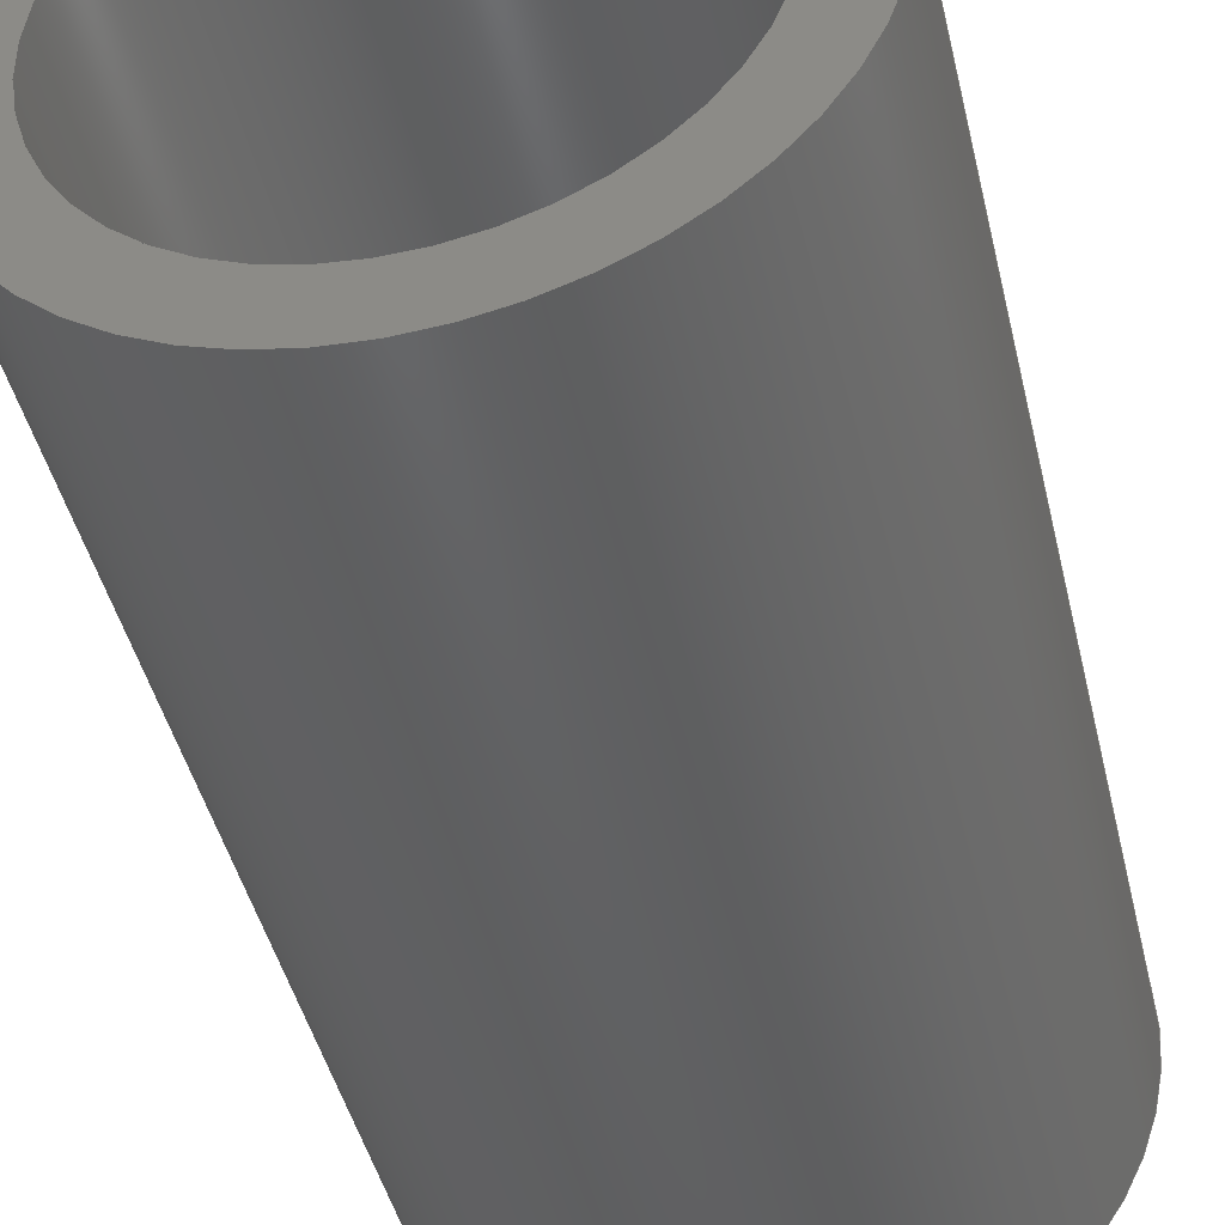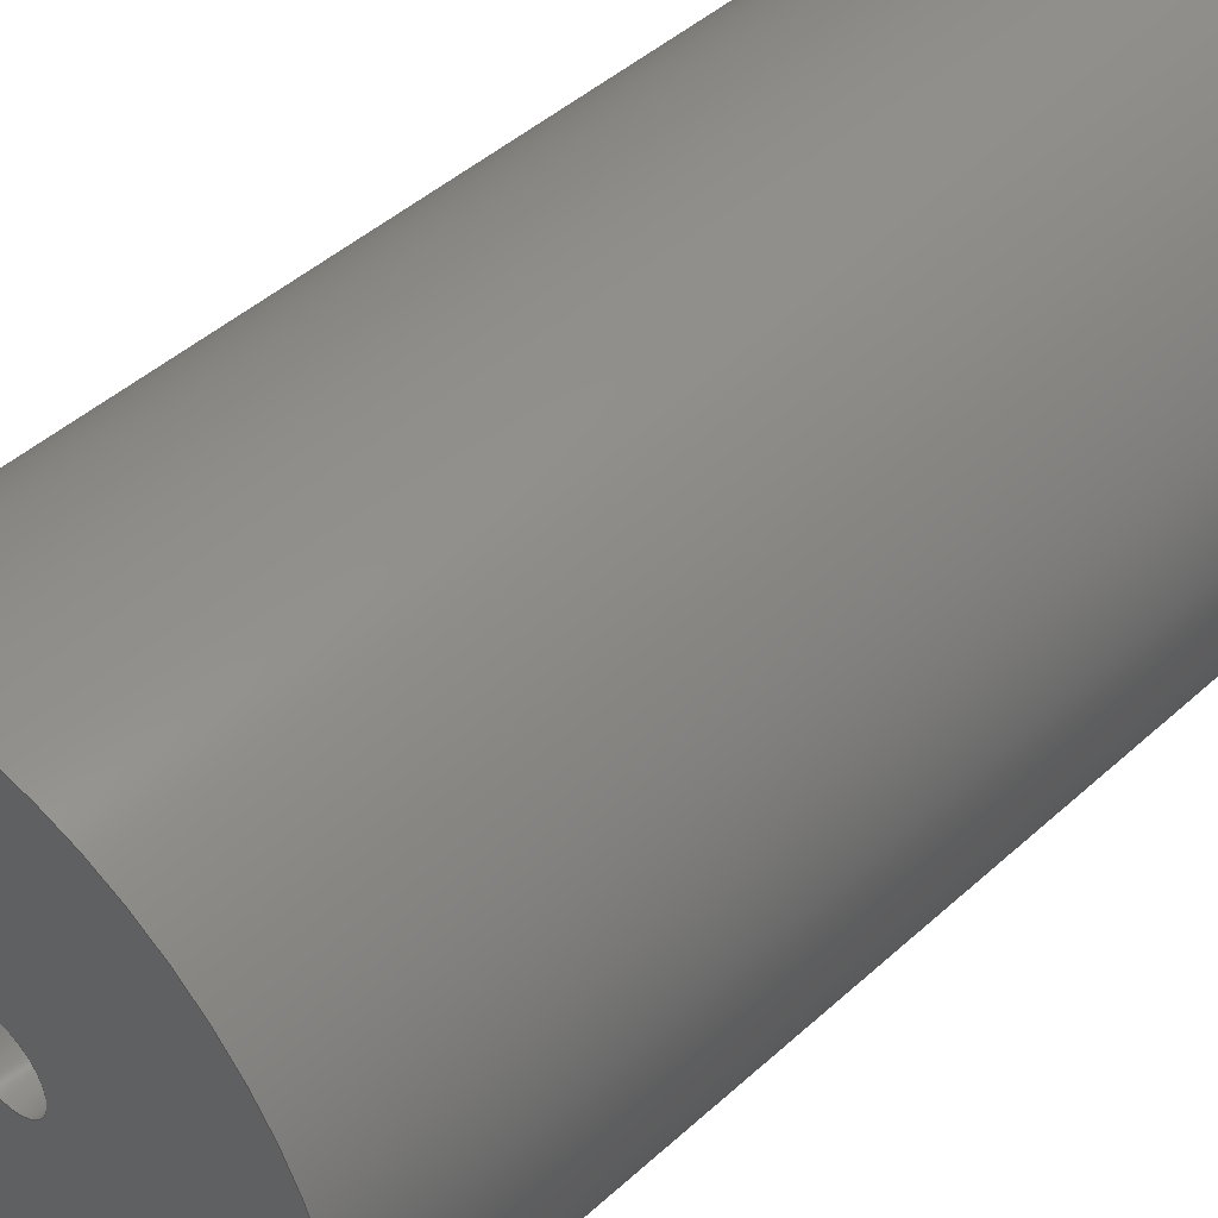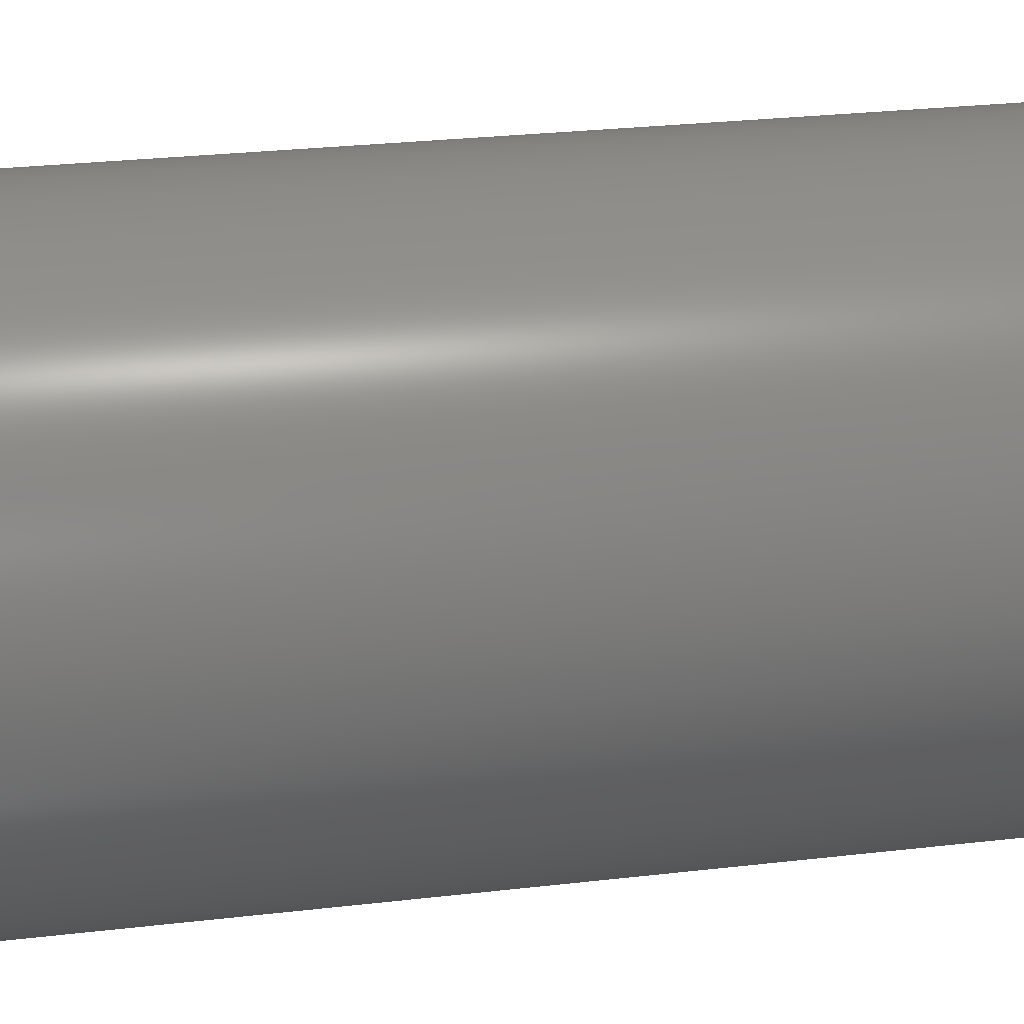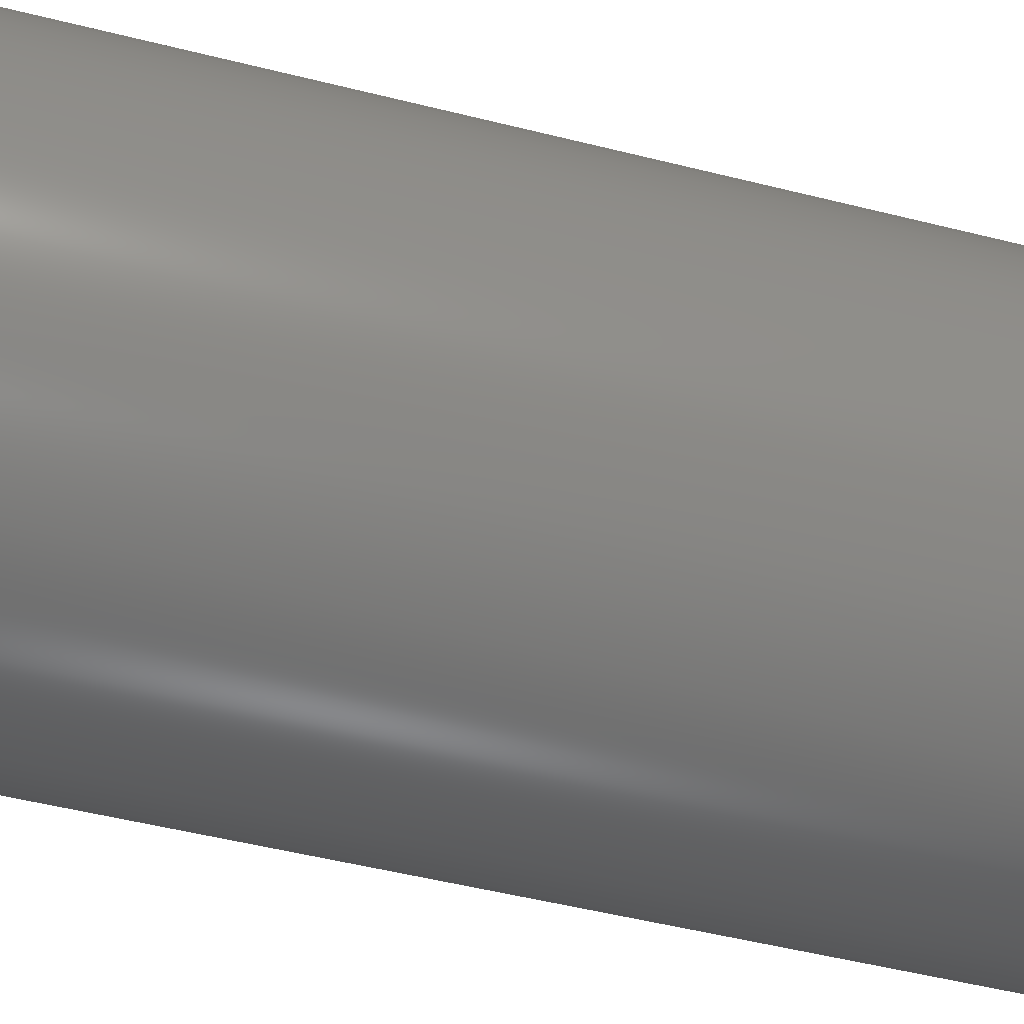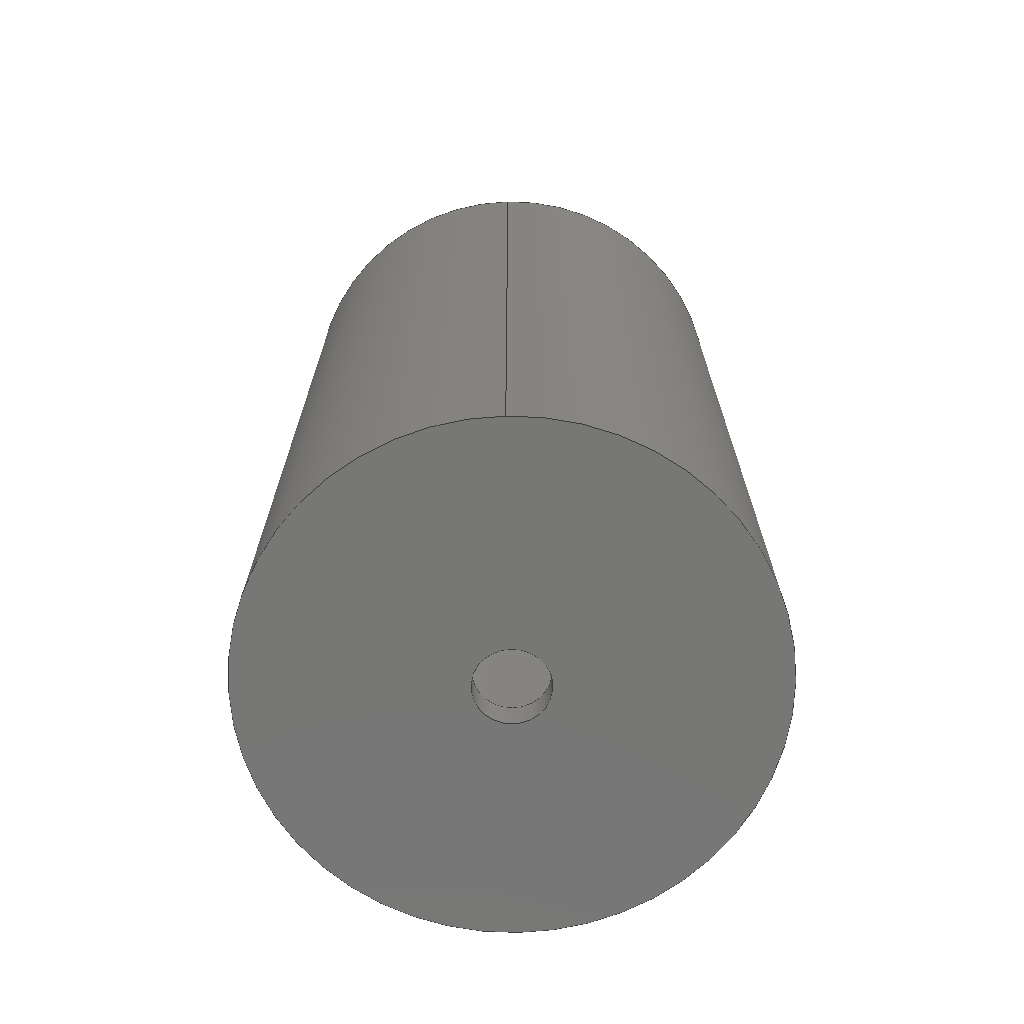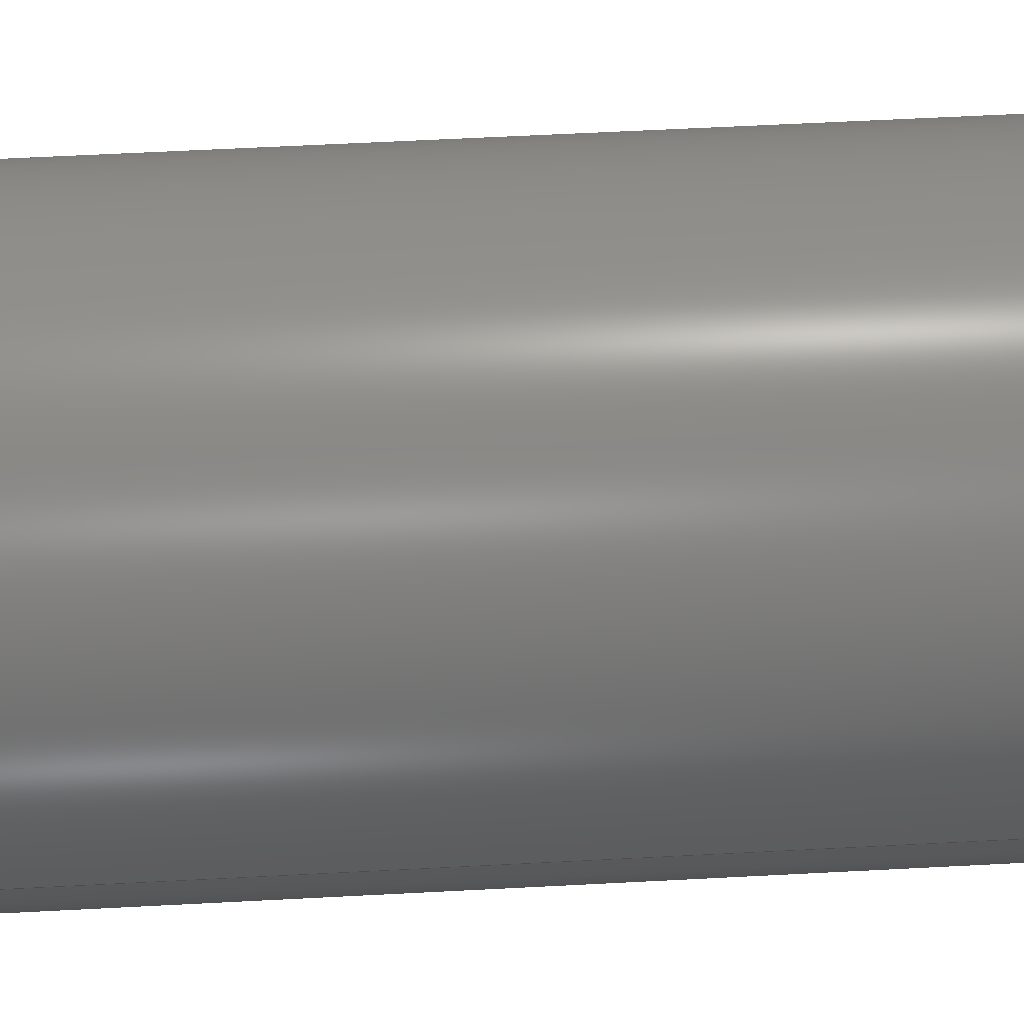
<metadata>
{"format":"step","ext":"step","renderer":"f3d","projection":"perspective","resolution":1024,"background":"white","views":[{"elev":-43.7,"azim":13.0,"up":"+Y"},{"elev":44.7,"azim":-136.5,"up":"+Y"},{"elev":27.4,"azim":-100.2,"up":"+Y"},{"elev":-52.3,"azim":-105.1,"up":"+Y"},{"elev":-69.8,"azim":91.2,"up":"+Z"},{"elev":63.2,"azim":87.0,"up":"+Y"}]}
</metadata>
<code>
ISO-10303-21;
DATA;
#1 = APPLICATION_PROTOCOL_DEFINITION('international standard',
  'automotive_design',2000,#2);
#2 = APPLICATION_CONTEXT(
  'core data for automotive mechanical design processes');
#3 = SHAPE_DEFINITION_REPRESENTATION(#4,#10);
#4 = PRODUCT_DEFINITION_SHAPE('','',#5);
#5 = PRODUCT_DEFINITION('design','',#6,#9);
#6 = PRODUCT_DEFINITION_FORMATION('','',#7);
#7 = PRODUCT('Fusion','Fusion','',(#8));
#8 = PRODUCT_CONTEXT('',#2,'mechanical');
#9 = PRODUCT_DEFINITION_CONTEXT('part definition',#2,'design');
#10 = ADVANCED_BREP_SHAPE_REPRESENTATION('',(#11,#15),#151);
#11 = AXIS2_PLACEMENT_3D('',#12,#13,#14);
#12 = CARTESIAN_POINT('',(0,0,0));
#13 = DIRECTION('',(0,0,1));
#14 = DIRECTION('',(1,0,-0));
#15 = MANIFOLD_SOLID_BREP('',#16);
#16 = CLOSED_SHELL('',(#17,#45,#70,#98,#123,#135));
#17 = ADVANCED_FACE('',(#18,#29),#40,.F.);
#18 = FACE_BOUND('',#19,.F.);
#19 = EDGE_LOOP('',(#20));
#20 = ORIENTED_EDGE('',*,*,#21,.T.);
#21 = EDGE_CURVE('',#22,#22,#24,.T.);
#22 = VERTEX_POINT('',#23);
#23 = CARTESIAN_POINT('',(23.25,-5.695e-15,-3));
#24 = CIRCLE('',#25,23.25);
#25 = AXIS2_PLACEMENT_3D('',#26,#27,#28);
#26 = CARTESIAN_POINT('',(0,0,-3));
#27 = DIRECTION('',(0,0,1));
#28 = DIRECTION('',(1,0,0));
#29 = FACE_BOUND('',#30,.F.);
#30 = EDGE_LOOP('',(#31));
#31 = ORIENTED_EDGE('',*,*,#32,.T.);
#32 = EDGE_CURVE('',#33,#33,#35,.T.);
#33 = VERTEX_POINT('',#34);
#34 = CARTESIAN_POINT('',(3.38,-8.3e-16,-3));
#35 = CIRCLE('',#36,3.38);
#36 = AXIS2_PLACEMENT_3D('',#37,#38,#39);
#37 = CARTESIAN_POINT('',(0,0,-3));
#38 = DIRECTION('',(0,0,-1));
#39 = DIRECTION('',(1,0,0));
#40 = PLANE('',#41);
#41 = AXIS2_PLACEMENT_3D('',#42,#43,#44);
#42 = CARTESIAN_POINT('',(0,0,-3));
#43 = DIRECTION('',(0,0,1));
#44 = DIRECTION('',(1,0,0));
#45 = ADVANCED_FACE('',(#46),#65,.F.);
#46 = FACE_BOUND('',#47,.T.);
#47 = EDGE_LOOP('',(#48,#49,#57,#64));
#48 = ORIENTED_EDGE('',*,*,#32,.T.);
#49 = ORIENTED_EDGE('',*,*,#50,.T.);
#50 = EDGE_CURVE('',#33,#51,#53,.T.);
#51 = VERTEX_POINT('',#52);
#52 = CARTESIAN_POINT('',(3.38,-8.3e-16,0));
#53 = LINE('',#54,#55);
#54 = CARTESIAN_POINT('',(3.38,-8.3e-16,-4));
#55 = VECTOR('',#56,1);
#56 = DIRECTION('',(0,0,1));
#57 = ORIENTED_EDGE('',*,*,#58,.F.);
#58 = EDGE_CURVE('',#51,#51,#59,.T.);
#59 = CIRCLE('',#60,3.38);
#60 = AXIS2_PLACEMENT_3D('',#61,#62,#63);
#61 = CARTESIAN_POINT('',(0,0,0));
#62 = DIRECTION('',(0,0,-1));
#63 = DIRECTION('',(1,0,0));
#64 = ORIENTED_EDGE('',*,*,#50,.F.);
#65 = CYLINDRICAL_SURFACE('',#66,3.38);
#66 = AXIS2_PLACEMENT_3D('',#67,#68,#69);
#67 = CARTESIAN_POINT('',(0,0,-4));
#68 = DIRECTION('',(-0,-0,-1));
#69 = DIRECTION('',(1,0,0));
#70 = ADVANCED_FACE('',(#71,#82),#93,.T.);
#71 = FACE_BOUND('',#72,.T.);
#72 = EDGE_LOOP('',(#73));
#73 = ORIENTED_EDGE('',*,*,#74,.T.);
#74 = EDGE_CURVE('',#75,#75,#77,.T.);
#75 = VERTEX_POINT('',#76);
#76 = CARTESIAN_POINT('',(23.25,-5.695e-15,80));
#77 = CIRCLE('',#78,23.25);
#78 = AXIS2_PLACEMENT_3D('',#79,#80,#81);
#79 = CARTESIAN_POINT('',(0,0,80));
#80 = DIRECTION('',(0,0,1));
#81 = DIRECTION('',(1,0,0));
#82 = FACE_BOUND('',#83,.T.);
#83 = EDGE_LOOP('',(#84));
#84 = ORIENTED_EDGE('',*,*,#85,.F.);
#85 = EDGE_CURVE('',#86,#86,#88,.T.);
#86 = VERTEX_POINT('',#87);
#87 = CARTESIAN_POINT('',(18.25,-4.47e-15,80));
#88 = CIRCLE('',#89,18.25);
#89 = AXIS2_PLACEMENT_3D('',#90,#91,#92);
#90 = CARTESIAN_POINT('',(0,0,80));
#91 = DIRECTION('',(0,0,1));
#92 = DIRECTION('',(1,0,0));
#93 = PLANE('',#94);
#94 = AXIS2_PLACEMENT_3D('',#95,#96,#97);
#95 = CARTESIAN_POINT('',(0,0,80));
#96 = DIRECTION('',(0,0,1));
#97 = DIRECTION('',(1,0,0));
#98 = ADVANCED_FACE('',(#99),#118,.F.);
#99 = FACE_BOUND('',#100,.F.);
#100 = EDGE_LOOP('',(#101,#102,#110,#117));
#101 = ORIENTED_EDGE('',*,*,#85,.F.);
#102 = ORIENTED_EDGE('',*,*,#103,.F.);
#103 = EDGE_CURVE('',#104,#86,#106,.T.);
#104 = VERTEX_POINT('',#105);
#105 = CARTESIAN_POINT('',(18.25,-4.47e-15,0));
#106 = LINE('',#107,#108);
#107 = CARTESIAN_POINT('',(18.25,-4.47e-15,0));
#108 = VECTOR('',#109,1);
#109 = DIRECTION('',(0,0,1));
#110 = ORIENTED_EDGE('',*,*,#111,.T.);
#111 = EDGE_CURVE('',#104,#104,#112,.T.);
#112 = CIRCLE('',#113,18.25);
#113 = AXIS2_PLACEMENT_3D('',#114,#115,#116);
#114 = CARTESIAN_POINT('',(0,0,0));
#115 = DIRECTION('',(0,0,1));
#116 = DIRECTION('',(1,0,0));
#117 = ORIENTED_EDGE('',*,*,#103,.T.);
#118 = CYLINDRICAL_SURFACE('',#119,18.25);
#119 = AXIS2_PLACEMENT_3D('',#120,#121,#122);
#120 = CARTESIAN_POINT('',(0,0,0));
#121 = DIRECTION('',(0,0,1));
#122 = DIRECTION('',(1,0,0));
#123 = ADVANCED_FACE('',(#124,#127),#130,.T.);
#124 = FACE_BOUND('',#125,.T.);
#125 = EDGE_LOOP('',(#126));
#126 = ORIENTED_EDGE('',*,*,#111,.T.);
#127 = FACE_BOUND('',#128,.T.);
#128 = EDGE_LOOP('',(#129));
#129 = ORIENTED_EDGE('',*,*,#58,.T.);
#130 = PLANE('',#131);
#131 = AXIS2_PLACEMENT_3D('',#132,#133,#134);
#132 = CARTESIAN_POINT('',(0,0,0));
#133 = DIRECTION('',(0,0,1));
#134 = DIRECTION('',(1,0,0));
#135 = ADVANCED_FACE('',(#136),#146,.T.);
#136 = FACE_BOUND('',#137,.T.);
#137 = EDGE_LOOP('',(#138,#139,#144,#145));
#138 = ORIENTED_EDGE('',*,*,#21,.T.);
#139 = ORIENTED_EDGE('',*,*,#140,.T.);
#140 = EDGE_CURVE('',#22,#75,#141,.T.);
#141 = B_SPLINE_CURVE_WITH_KNOTS('',1,(#142,#143),.UNSPECIFIED.,.F.,.F.,
  (2,2),(-3,80),.PIECEWISE_BEZIER_KNOTS.);
#142 = CARTESIAN_POINT('',(23.25,0,-3));
#143 = CARTESIAN_POINT('',(23.25,0,80));
#144 = ORIENTED_EDGE('',*,*,#74,.F.);
#145 = ORIENTED_EDGE('',*,*,#140,.F.);
#146 = CYLINDRICAL_SURFACE('',#147,23.25);
#147 = AXIS2_PLACEMENT_3D('',#148,#149,#150);
#148 = CARTESIAN_POINT('',(0,0,0));
#149 = DIRECTION('',(0,0,1));
#150 = DIRECTION('',(1,0,0));
#151 = ( GEOMETRIC_REPRESENTATION_CONTEXT(3) 
GLOBAL_UNCERTAINTY_ASSIGNED_CONTEXT((#155)) GLOBAL_UNIT_ASSIGNED_CONTEXT
((#152,#153,#154)) REPRESENTATION_CONTEXT('Context #1',
  '3D Context with UNIT and UNCERTAINTY') );
#152 = ( LENGTH_UNIT() NAMED_UNIT(*) SI_UNIT(.MILLI.,.METRE.) );
#153 = ( NAMED_UNIT(*) PLANE_ANGLE_UNIT() SI_UNIT($,.RADIAN.) );
#154 = ( NAMED_UNIT(*) SI_UNIT($,.STERADIAN.) SOLID_ANGLE_UNIT() );
#155 = UNCERTAINTY_MEASURE_WITH_UNIT(LENGTH_MEASURE(2e-06),#152,
  'distance_accuracy_value','confusion accuracy');
#156 = PRODUCT_RELATED_PRODUCT_CATEGORY('part',$,(#7));
#157 = MECHANICAL_DESIGN_GEOMETRIC_PRESENTATION_REPRESENTATION('',(#158)
  ,#151);
#158 = STYLED_ITEM('color',(#159),#15);
#159 = PRESENTATION_STYLE_ASSIGNMENT((#160,#166));
#160 = SURFACE_STYLE_USAGE(.BOTH.,#161);
#161 = SURFACE_SIDE_STYLE('',(#162));
#162 = SURFACE_STYLE_FILL_AREA(#163);
#163 = FILL_AREA_STYLE('',(#164));
#164 = FILL_AREA_STYLE_COLOUR('',#165);
#165 = COLOUR_RGB('',0.4471,0.4745,0.502);
#166 = CURVE_STYLE('',#167,POSITIVE_LENGTH_MEASURE(0.1),#168);
#167 = DRAUGHTING_PRE_DEFINED_CURVE_FONT('continuous');
#168 = COLOUR_RGB('',0.09804,0.09804,
  0.09804);
ENDSEC;
END-ISO-10303-21;

</code>
